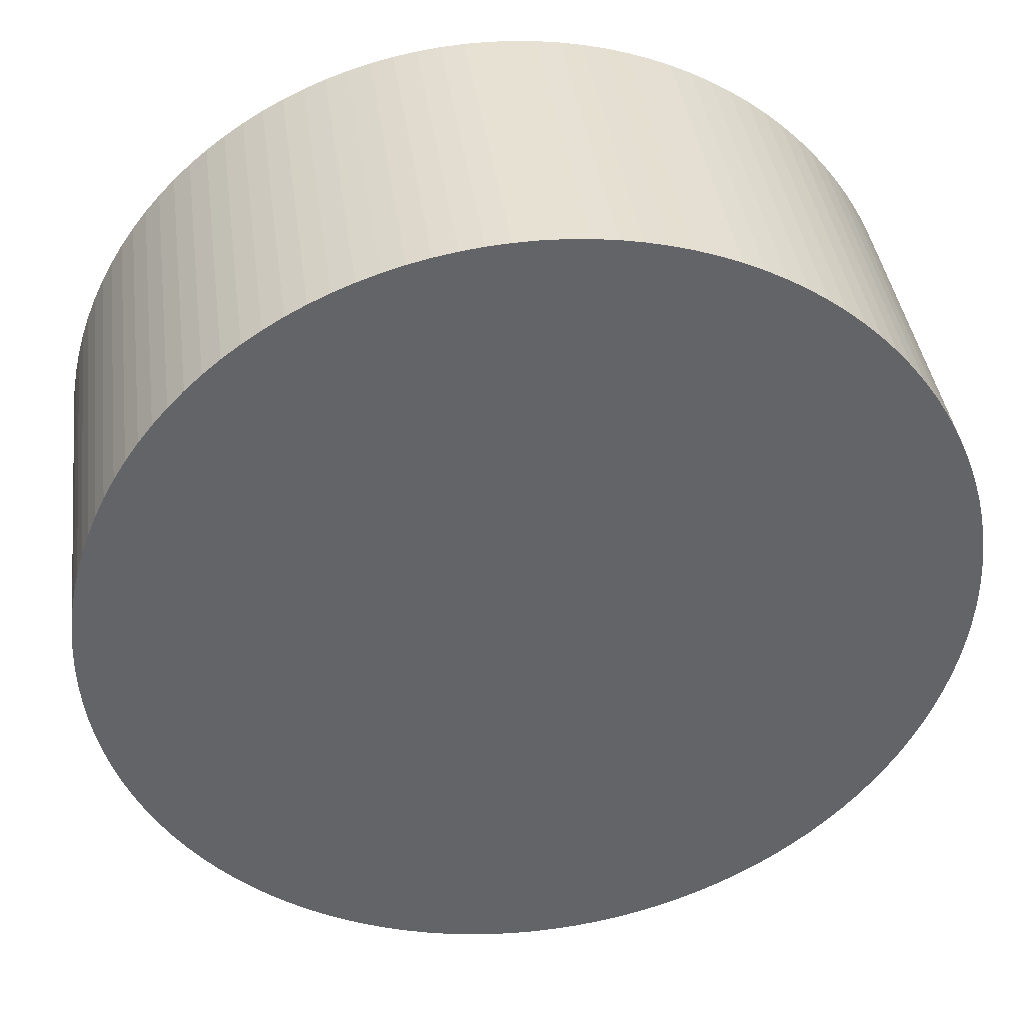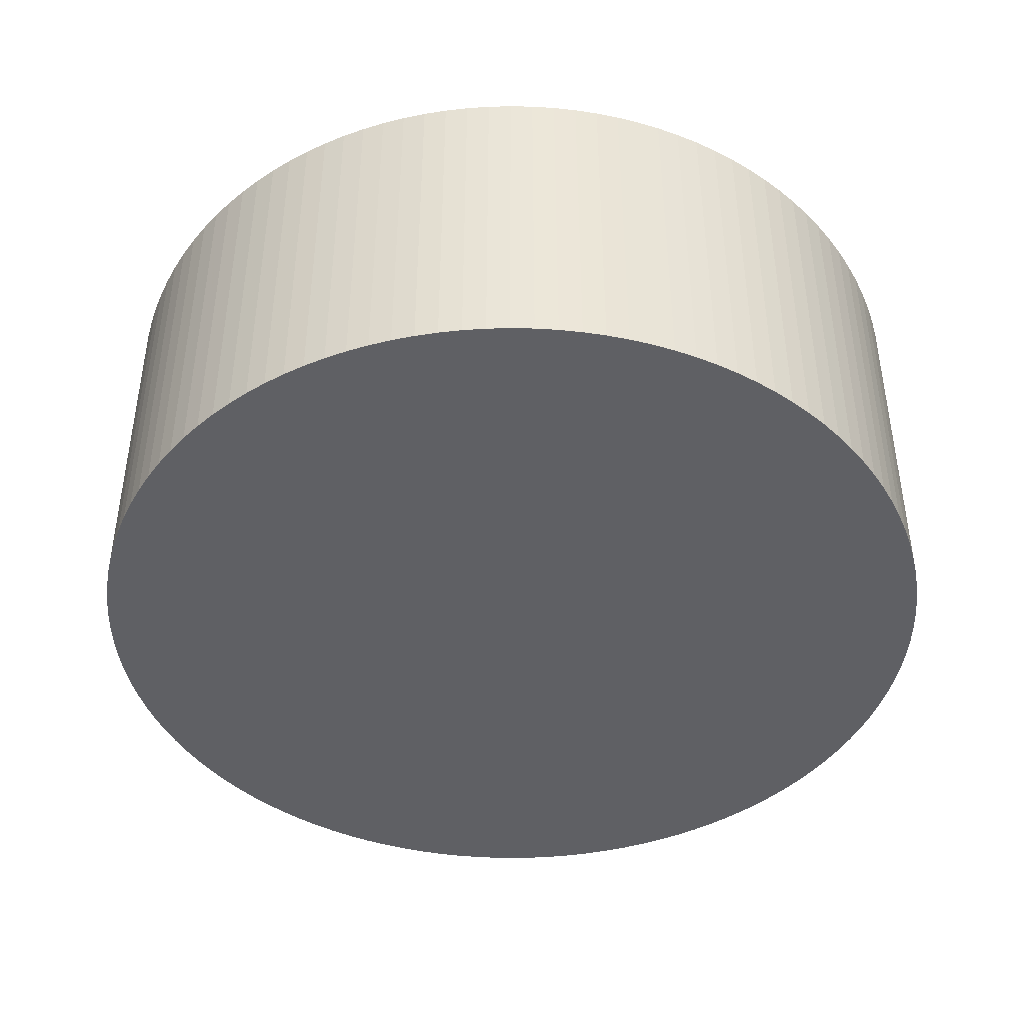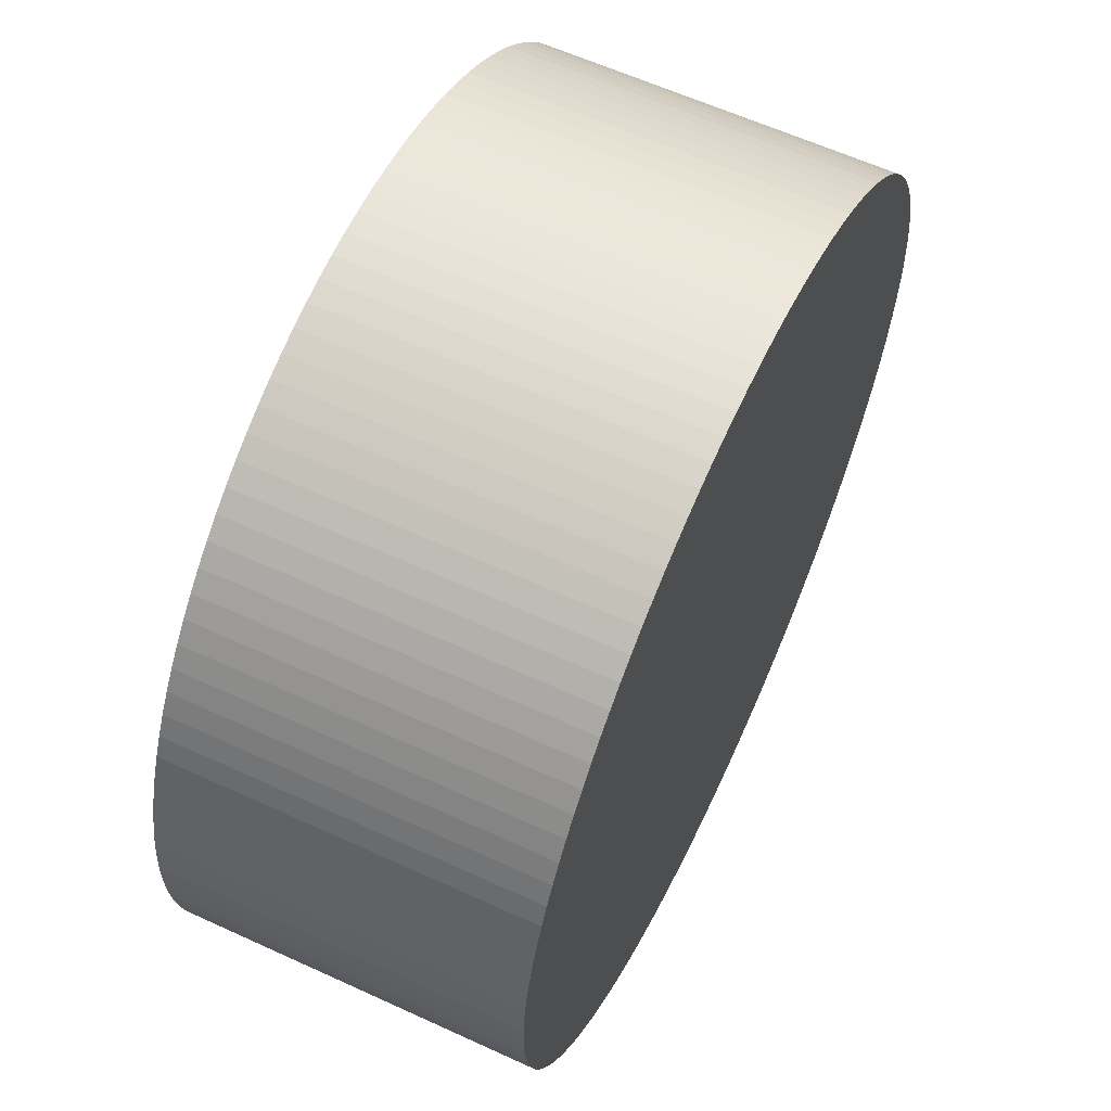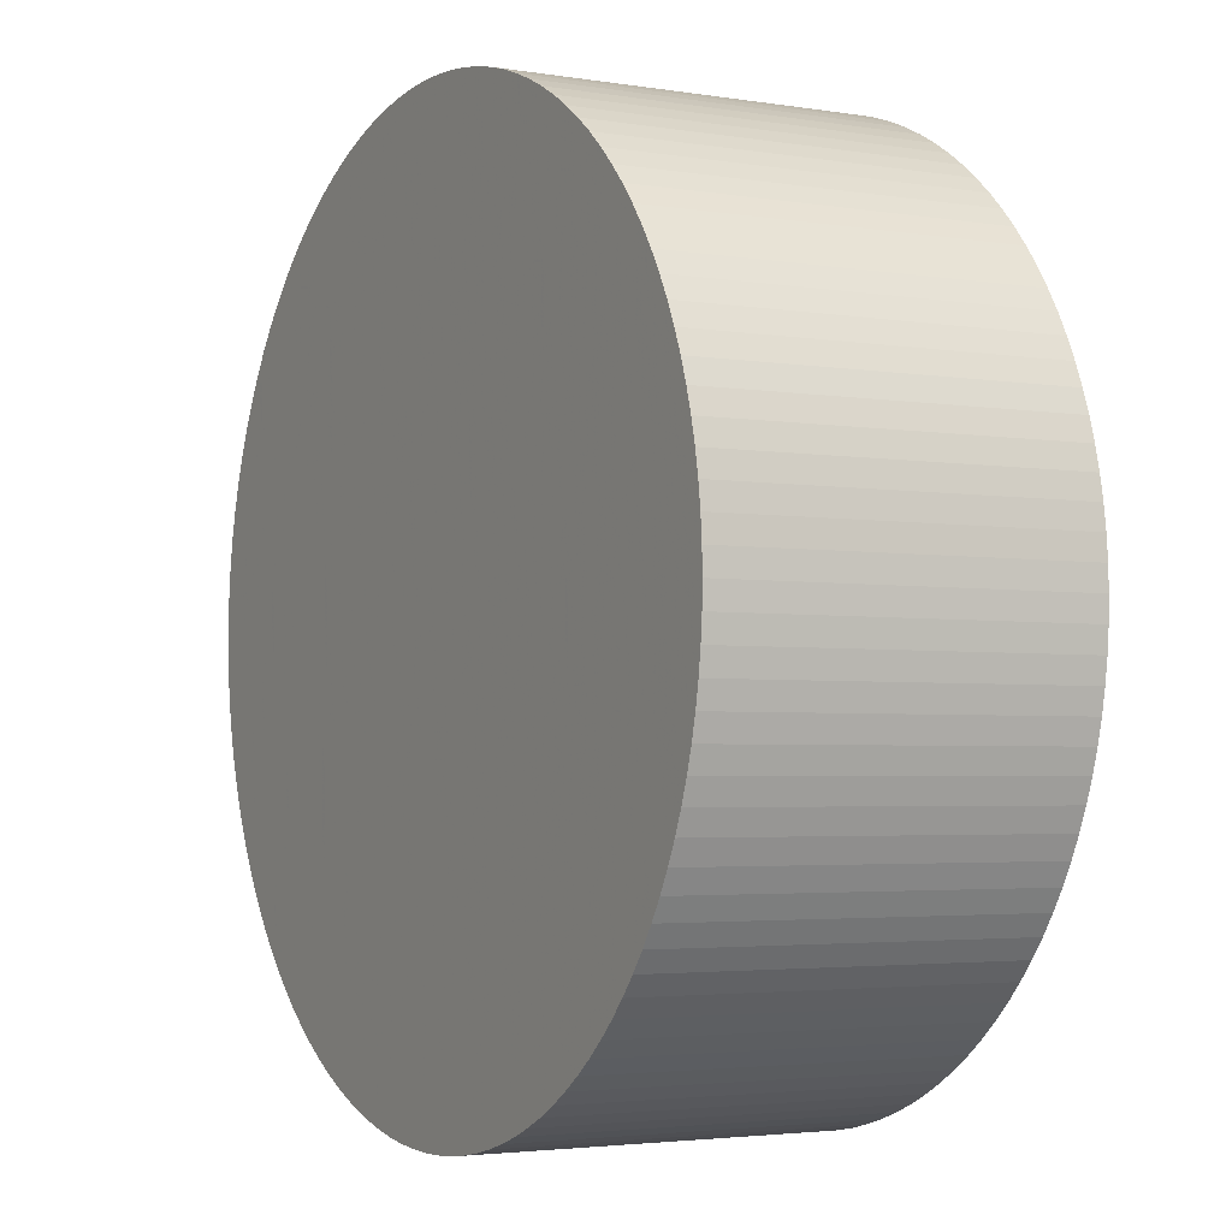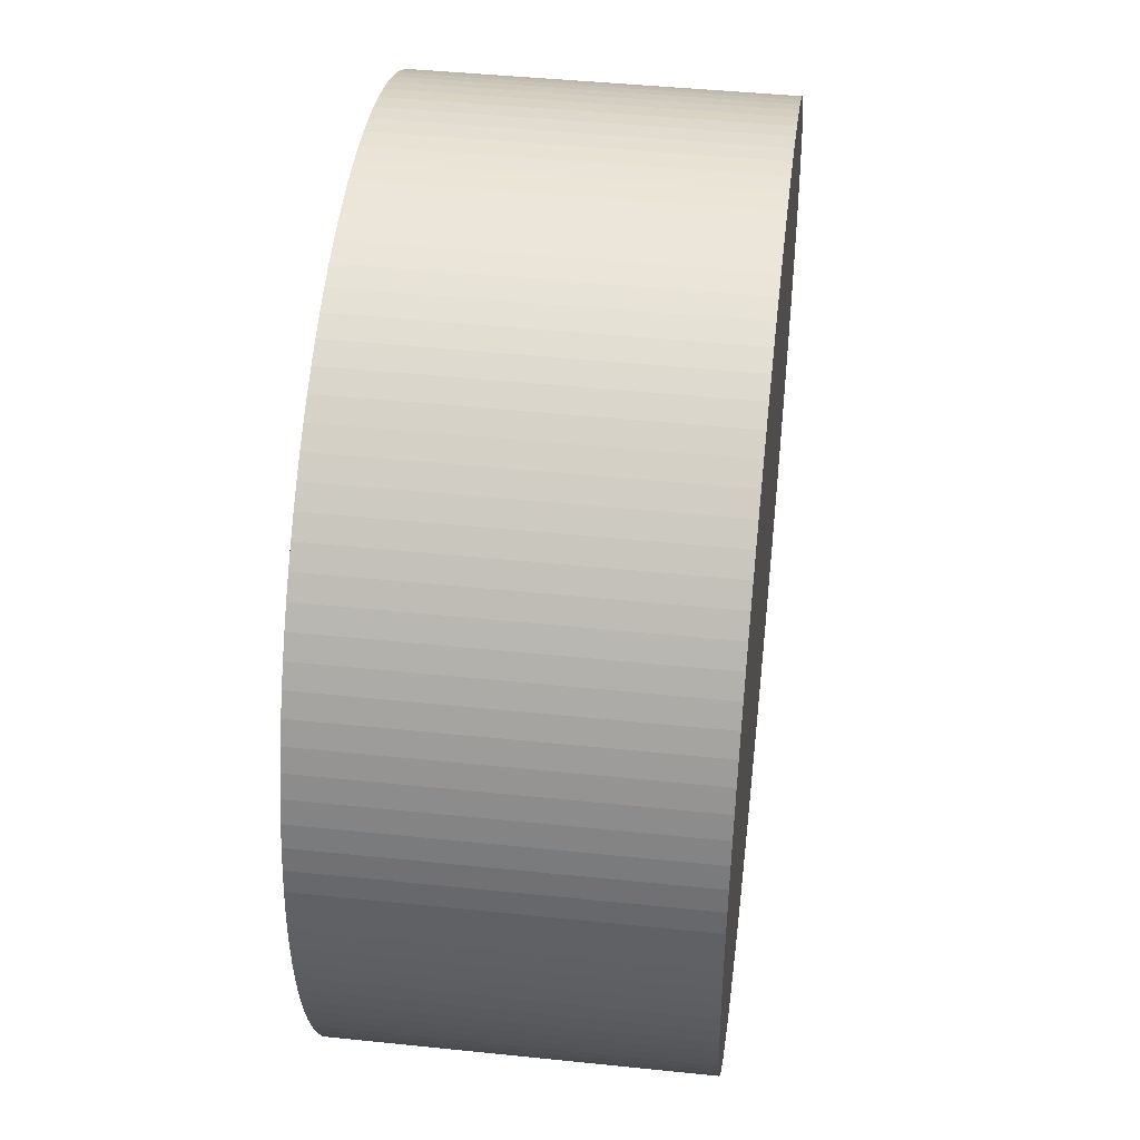
<metadata>
{"format":"obj","ext":"obj","renderer":"f3d","projection":"perspective","resolution":1024,"background":"white","views":[{"elev":39.2,"azim":172.5,"up":"+Z"},{"elev":-43.4,"azim":-65.8,"up":"+Y"},{"elev":61.0,"azim":-64.9,"up":"+Z"},{"elev":-3.2,"azim":61.0,"up":"+Z"},{"elev":44.3,"azim":-83.1,"up":"+Z"}]}
</metadata>
<code>
o Object.1
v 0.1943 -0.1003 -0.05733
v 0.2023 -0.1003 -0.04695
v 0.1362 -0.1003 0.3097
v 0.125 -0.1003 0.3165
v 0.1017 -0.1003 0.3284
v 0.1768 -0.1003 -0.07678
v 0.1135 -0.1003 0.3228
v 0.1858 -0.1003 -0.06728
v -0.2445 -0.1003 0.04802
v -0.2415 -0.1003 0.03529
v -0.2486 -0.1003 0.07387
v -0.2469 -0.1003 0.06089
v -0.2497 -0.1003 0.08692
v -0.2378 -0.1003 0.02275
v -0.25 -0.1003 0.1
v -0.2334 -0.1003 0.01041
v -0.2497 -0.1003 0.1131
v -0.2284 -0.1003 -0.001685
v -0.2486 -0.1003 0.1261
v 0.2334 -0.1003 0.01041
v 0.2378 -0.1003 0.02275
v 0.1943 -0.1003 0.2573
v 0.1858 -0.1003 0.2673
v 0.1673 -0.1003 0.2858
v 0.2228 -0.1003 -0.0135
v 0.1768 -0.1003 0.2768
v 0.2165 -0.1003 -0.025
v 0.1573 -0.1003 0.2943
v -0.05198 -0.1003 0.3445
v 0.03911 -0.1003 -0.1469
v -0.03911 -0.1003 0.3469
v 0.05198 -0.1003 -0.1445
v -0.02613 -0.1003 0.3486
v 0.0647 -0.1003 -0.1415
v -0.01308 -0.1003 0.3497
v 0.07725 -0.1003 -0.1378
v 0 -0.1003 0.35
v 0.08959 -0.1003 0.3334
v 0.1673 -0.1003 -0.08578
v 0.1573 -0.1003 -0.09428
v 0.07725 -0.1003 0.3378
v 0.0647 -0.1003 0.3415
v 0.1469 -0.1003 -0.1023
v 0.1362 -0.1003 -0.1097
v 0.05198 -0.1003 0.3445
v 0.02613 -0.1003 0.3486
v 0.1135 -0.1003 -0.1228
v 0.03911 -0.1003 0.3469
v 0.125 -0.1003 -0.1165
v -0.2228 -0.1003 -0.0135
v -0.2165 -0.1003 -0.025
v -0.2469 -0.1003 0.1391
v 0.2415 -0.1003 0.03529
v 0.2445 -0.1003 0.04802
v 0.2097 -0.1003 0.2362
v 0.2023 -0.1003 0.2469
v 0.2165 -0.1003 0.225
v 0.2469 -0.1003 0.06089
v 0.2228 -0.1003 0.2135
v 0.2486 -0.1003 0.07387
v 0.2284 -0.1003 0.2017
v -0.1768 -0.1003 0.2768
v -0.1017 -0.1003 -0.1284
v -0.1673 -0.1003 0.2858
v -0.08959 -0.1003 -0.1334
v -0.0647 -0.1003 -0.1415
v -0.05198 -0.1003 -0.1445
v -0.1362 -0.1003 0.3097
v -0.1469 -0.1003 0.3023
v -0.07725 -0.1003 -0.1378
v -0.1573 -0.1003 0.2943
v -0.125 -0.1003 0.3165
v -0.03911 -0.1003 -0.1469
v -0.1135 -0.1003 0.3228
v -0.02613 -0.1003 -0.1486
v -0.1017 -0.1003 0.3284
v -0.01308 -0.1003 -0.1497
v -0.08959 -0.1003 0.3334
v 0 -0.1003 -0.15
v -0.07725 -0.1003 0.3378
v 0.01308 -0.1003 -0.1497
v -0.0647 -0.1003 0.3415
v 0.02613 -0.1003 -0.1486
v 0.08959 -0.1003 -0.1334
v 0.1017 -0.1003 -0.1284
v 0.01308 -0.1003 0.3497
v -0.1768 -0.1003 -0.07678
v -0.1673 -0.1003 -0.08578
v -0.2228 -0.1003 0.2135
v -0.2284 -0.1003 0.2017
v -0.2415 -0.1003 0.1647
v -0.2023 -0.1003 -0.04695
v -0.2378 -0.1003 0.1773
v -0.1943 -0.1003 -0.05733
v -0.2334 -0.1003 0.1896
v -0.1858 -0.1003 -0.06728
v -0.2097 -0.1003 -0.03616
v -0.2445 -0.1003 0.152
v 0.2497 -0.1003 0.08692
v 0.25 -0.1003 0.1
v 0.2334 -0.1003 0.1896
v 0.2378 -0.1003 0.1773
v -0.1858 -0.1003 0.2673
v -0.1135 -0.1003 -0.1228
v -0.125 -0.1003 -0.1165
v -0.1943 -0.1003 0.2573
v -0.1362 -0.1003 -0.1097
v -0.2023 -0.1003 0.2469
v 0.2415 -0.1003 0.1647
v 0.2486 -0.1003 0.1261
v 0.2445 -0.1003 0.152
v 0.2497 -0.1003 0.1131
v 0.2469 -0.1003 0.1391
v -0.2165 -0.1003 0.225
v -0.1573 -0.1003 -0.09428
v -0.2097 -0.1003 0.2362
v -0.1469 -0.1003 -0.1023
v 0.1469 -0.1003 0.3023
v 0.2097 -0.1003 -0.03616
v 0.2284 -0.1003 -0.001685
v -0.25 0.09969 0.1
v -0.2497 0.09969 0.1131
v 0.2284 0.09969 -0.001685
v 0.2228 0.09969 -0.0135
v 0.2165 0.09969 -0.025
v -0.2497 0.09969 0.08692
v -0.2486 0.09969 0.07387
v 0.2097 0.09969 -0.03616
v 0.2023 0.09969 -0.04695
v -0.2469 0.09969 0.06089
v -0.2445 0.09969 0.04802
v 0.1943 0.09969 -0.05733
v -0.2415 0.09969 0.03529
v 0.1858 0.09969 -0.06728
v 0.1469 0.09969 0.3023
v -0.03911 0.09969 0.3469
v 0.1362 0.09969 0.3097
v -0.02613 0.09969 0.3486
v 0.125 0.09969 0.3165
v -0.01308 0.09969 0.3497
v 0.1135 0.09969 0.3228
v 0.1673 0.09969 -0.08578
v -0.2334 0.09969 0.01041
v 0.1768 0.09969 -0.07677
v -0.2378 0.09969 0.02275
v -0.2486 0.09969 0.1261
v 0.2334 0.09969 0.01041
v 0.2378 0.09969 0.02275
v 0.2023 0.09969 0.2469
v -0.1135 0.09969 0.3228
v 0.1943 0.09969 0.2573
v -0.1017 0.09969 0.3284
v 0.1858 0.09969 0.2673
v -0.08959 0.09969 0.3334
v 0.1768 0.09969 0.2768
v 0.1673 0.09969 0.2858
v -0.0647 0.09969 0.3415
v 0.1573 0.09969 0.2943
v -0.05198 0.09969 0.3445
v 0 0.09969 0.35
v 0.01308 0.09969 0.3497
v 0.1017 0.09969 0.3284
v 0.08959 0.09969 0.3334
v 0.03911 0.09969 0.3469
v 0.05198 0.09969 0.3445
v 0.0647 0.09969 0.3415
v 0.07725 0.09969 0.3378
v 0.02613 0.09969 0.3486
v 0.1017 0.09969 -0.1284
v -0.1943 0.09969 -0.05733
v 0.1135 0.09969 -0.1228
v -0.2023 0.09969 -0.04695
v 0.125 0.09969 -0.1165
v -0.2097 0.09969 -0.03616
v 0.1362 0.09969 -0.1097
v -0.2165 0.09969 -0.025
v 0.1469 0.09969 -0.1023
v -0.2228 0.09969 -0.0135
v 0.1573 0.09969 -0.09428
v -0.2284 0.09969 -0.001685
v -0.2469 0.09969 0.1391
v -0.2445 0.09969 0.152
v 0.2415 0.09969 0.03529
v 0.2097 0.09969 0.2362
v -0.125 0.09969 0.3165
v -0.1362 0.09969 0.3097
v 0.2165 0.09969 0.225
v -0.1469 0.09969 0.3023
v 0.2228 0.09969 0.2135
v 0.2334 0.09969 0.1896
v -0.1673 0.09969 0.2858
v 0.2284 0.09969 0.2017
v -0.1573 0.09969 0.2943
v -0.1017 0.09969 -0.1284
v -0.1135 0.09969 -0.1228
v 0 0.09969 -0.15
v -0.01308 0.09969 -0.1497
v -0.02613 0.09969 -0.1486
v -0.08959 0.09969 -0.1334
v -0.07725 0.09969 -0.1378
v -0.03911 0.09969 -0.1469
v -0.05198 0.09969 -0.1445
v -0.0647 0.09969 -0.1415
v 0.01308 0.09969 -0.1497
v -0.125 0.09969 -0.1165
v 0.02613 0.09969 -0.1486
v -0.1362 0.09969 -0.1097
v 0.03911 0.09969 -0.1469
v -0.1469 0.09969 -0.1023
v 0.05198 0.09969 -0.1445
v -0.1573 0.09969 -0.09428
v 0.0647 0.09969 -0.1415
v -0.1673 0.09969 -0.08578
v 0.07725 0.09969 -0.1378
v -0.1768 0.09969 -0.07677
v 0.08959 0.09969 -0.1334
v -0.1858 0.09969 -0.06728
v -0.2228 0.09969 0.2135
v -0.2165 0.09969 0.225
v 0.2497 0.09969 0.1131
v 0.25 0.09969 0.1
v 0.2497 0.09969 0.08692
v -0.2284 0.09969 0.2017
v -0.2334 0.09969 0.1896
v 0.2486 0.09969 0.07387
v -0.2378 0.09969 0.1773
v 0.2469 0.09969 0.06089
v -0.2415 0.09969 0.1647
v 0.2445 0.09969 0.04802
v 0.2415 0.09969 0.1647
v -0.1858 0.09969 0.2673
v 0.2378 0.09969 0.1773
v -0.1768 0.09969 0.2768
v -0.2023 0.09969 0.2469
v -0.1943 0.09969 0.2573
v 0.2445 0.09969 0.152
v 0.2469 0.09969 0.1391
v 0.2486 0.09969 0.1261
v -0.2097 0.09969 0.2362
v -0.07725 0.09969 0.3378
f 1 2 3
f 4 1 3
f 5 6 7
f 6 8 7
f 119 27 28
f 118 119 28
f 29 30 31
f 30 32 31
f 31 32 33
f 33 34 35
f 34 36 35
f 35 36 37
f 38 39 5
f 40 39 38
f 41 40 38
f 42 43 41
f 44 43 42
f 45 44 42
f 46 47 48
f 47 49 48
f 48 49 45
f 50 51 52
f 19 50 52
f 27 25 24
f 24 25 26
f 80 81 82
f 81 83 82
f 84 85 86
f 86 85 46
f 87 88 89
f 90 87 89
f 91 92 93
f 92 94 93
f 93 94 95
f 94 96 95
f 95 96 90
f 97 92 91
f 98 97 91
f 51 97 98
f 54 58 57
f 55 54 57
f 22 21 56
f 20 21 22
f 23 20 22
f 76 77 78
f 77 79 78
f 105 104 103
f 106 105 103
f 101 100 102
f 59 60 61
f 60 99 61
f 61 99 101
f 62 63 64
f 64 65 71
f 65 70 71
f 71 70 69
f 70 66 69
f 69 66 68
f 66 67 68
f 68 67 72
f 67 73 72
f 72 73 74
f 73 75 74
f 102 112 109
f 112 110 109
f 109 110 111
f 108 107 106
f 117 107 108
f 116 117 108
f 115 117 116
f 114 115 116
f 88 115 114
f 113 111 110
f 107 105 106
f 103 104 62
f 104 63 62
f 63 65 64
f 75 77 76
f 74 75 76
f 56 53 55
f 53 54 55
f 57 58 59
f 58 60 59
f 99 100 101
f 100 112 102
f 89 88 114
f 96 87 90
f 79 81 80
f 78 79 80
f 26 120 23
f 25 120 26
f 12 9 11
f 9 10 11
f 11 10 13
f 10 14 13
f 13 14 15
f 17 18 19
f 16 18 17
f 15 16 17
f 14 16 15
f 120 20 23
f 21 53 56
f 52 51 98
f 18 50 19
f 85 47 46
f 49 44 45
f 43 40 41
f 37 84 86
f 36 84 37
f 32 34 33
f 83 30 29
f 82 83 29
f 28 27 24
f 2 119 118
f 39 6 5
f 7 8 4
f 8 1 4
f 3 2 118
f 135 136 137
f 136 138 137
f 137 138 139
f 138 140 139
f 139 140 141
f 142 143 144
f 143 145 144
f 144 145 134
f 145 133 134
f 134 133 132
f 133 131 132
f 132 131 129
f 156 157 158
f 157 159 158
f 158 159 135
f 160 161 162
f 141 160 162
f 162 161 163
f 164 165 166
f 167 164 166
f 168 164 167
f 163 168 167
f 169 170 171
f 170 172 171
f 171 172 173
f 172 174 173
f 173 174 175
f 174 176 175
f 175 176 177
f 177 178 179
f 178 180 179
f 179 180 142
f 181 182 183
f 148 181 183
f 147 146 148
f 122 146 147
f 123 122 147
f 124 121 123
f 126 121 124
f 125 126 124
f 153 154 155
f 154 240 155
f 155 240 156
f 196 195 204
f 195 205 204
f 204 205 206
f 205 207 206
f 206 207 208
f 207 209 208
f 208 209 210
f 210 211 212
f 211 213 212
f 212 213 214
f 213 215 214
f 214 215 216
f 216 217 169
f 215 217 216
f 218 219 220
f 221 218 220
f 222 223 221
f 224 223 222
f 225 224 222
f 226 224 225
f 227 226 225
f 229 228 227
f 182 228 229
f 189 188 187
f 188 186 187
f 187 186 184
f 186 185 184
f 184 185 149
f 149 150 151
f 150 152 151
f 151 152 153
f 198 199 197
f 199 194 197
f 197 194 196
f 231 233 232
f 230 231 232
f 190 191 192
f 191 193 192
f 192 193 189
f 202 203 201
f 203 200 201
f 201 200 198
f 233 191 190
f 237 234 236
f 234 235 236
f 236 235 230
f 219 239 238
f 238 239 237
f 239 234 237
f 235 231 230
f 232 233 190
f 200 199 198
f 185 150 149
f 193 188 189
f 228 226 227
f 223 218 221
f 220 219 238
f 209 211 210
f 194 195 196
f 152 154 153
f 127 126 125
f 128 127 125
f 130 127 128
f 121 122 123
f 146 181 148
f 183 182 229
f 176 178 177
f 217 170 169
f 161 168 163
f 240 157 156
f 129 130 128
f 131 130 129
f 180 143 142
f 140 160 141
f 159 136 135
f 144 8 6
f 144 6 142
f 8 134 132
f 1 8 132
f 129 2 132
f 2 129 128
f 119 2 128
f 128 27 119
f 171 49 47
f 171 47 169
f 49 173 175
f 44 49 175
f 177 43 175
f 177 40 43
f 179 40 177
f 18 180 178
f 50 18 178
f 178 51 50
f 183 53 148
f 148 53 21
f 148 21 147
f 147 20 123
f 123 20 120
f 123 120 124
f 124 25 125
f 125 25 27
f 204 83 81
f 204 81 196
f 208 30 206
f 206 30 83
f 210 32 208
f 210 34 32
f 212 34 210
f 216 84 214
f 214 84 36
f 216 85 84
f 169 85 216
f 96 217 215
f 87 96 215
f 215 88 87
f 225 60 227
f 227 60 58
f 227 58 229
f 170 96 94
f 172 94 92
f 92 97 172
f 176 97 51
f 229 58 54
f 229 54 183
f 197 79 77
f 197 77 198
f 199 65 194
f 194 65 63
f 194 63 195
f 195 63 104
f 104 105 195
f 201 75 73
f 201 73 202
f 203 66 200
f 66 203 202
f 198 75 201
f 202 73 67
f 67 66 202
f 200 66 70
f 200 70 199
f 213 115 88
f 211 117 115
f 209 117 211
f 107 117 207
f 207 105 107
f 199 70 65
f 198 77 75
f 196 79 197
f 225 99 60
f 222 99 225
f 217 96 170
f 213 88 215
f 211 115 213
f 34 212 214
f 117 209 207
f 205 105 207
f 105 205 195
f 196 81 79
f 206 83 204
f 11 127 130
f 12 11 130
f 130 9 12
f 131 9 130
f 126 11 13
f 121 13 15
f 143 18 16
f 145 16 14
f 133 14 10
f 10 9 133
f 127 11 126
f 126 13 121
f 124 120 25
f 147 21 20
f 183 54 53
f 176 51 178
f 180 18 143
f 40 179 142
f 174 97 176
f 97 174 172
f 170 94 172
f 169 47 85
f 173 49 171
f 175 43 44
f 39 40 142
f 36 34 214
f 208 32 30
f 125 27 128
f 9 131 133
f 145 14 133
f 143 16 145
f 142 6 39
f 134 8 144
f 132 2 1
f 137 4 3
f 3 118 137
f 118 135 137
f 4 139 141
f 7 4 141
f 141 5 7
f 158 118 28
f 158 28 156
f 157 82 159
f 159 82 29
f 159 29 136
f 136 29 31
f 138 31 33
f 33 35 138
f 160 35 37
f 37 86 160
f 86 161 160
f 163 38 162
f 162 38 5
f 41 38 167
f 167 42 41
f 166 45 42
f 165 45 166
f 168 46 164
f 164 46 48
f 181 19 52
f 181 52 182
f 155 24 26
f 26 23 155
f 23 153 155
f 154 78 240
f 240 78 80
f 80 82 240
f 218 90 89
f 218 89 219
f 220 112 221
f 221 112 100
f 100 99 221
f 99 222 221
f 182 98 228
f 228 98 91
f 91 93 228
f 93 226 228
f 224 93 95
f 223 95 90
f 187 55 57
f 57 59 187
f 59 189 187
f 55 184 149
f 56 55 149
f 149 22 56
f 151 23 22
f 151 22 149
f 150 74 152
f 152 74 76
f 76 78 152
f 231 106 103
f 231 103 233
f 109 230 232
f 102 109 232
f 232 101 102
f 190 101 232
f 101 190 192
f 61 101 192
f 192 59 61
f 71 193 191
f 64 71 191
f 191 62 64
f 233 62 191
f 69 68 188
f 69 188 193
f 185 68 72
f 185 72 150
f 71 69 193
f 236 109 111
f 111 113 236
f 113 237 236
f 234 108 235
f 235 108 106
f 239 114 116
f 239 116 234
f 219 114 239
f 234 116 108
f 237 113 238
f 238 113 110
f 238 110 220
f 230 109 236
f 233 103 62
f 235 106 231
f 150 72 74
f 186 68 185
f 68 186 188
f 189 59 192
f 184 55 187
f 226 93 224
f 224 95 223
f 220 110 112
f 219 89 114
f 223 90 218
f 78 154 152
f 153 23 151
f 156 24 155
f 121 15 122
f 122 15 17
f 17 19 122
f 19 146 122
f 182 52 98
f 146 19 181
f 168 86 46
f 164 48 165
f 165 48 45
f 166 42 167
f 38 163 167
f 161 86 168
f 140 35 160
f 82 157 240
f 156 28 24
f 162 5 141
f 35 140 138
f 136 31 138
f 135 118 158
f 139 4 137

</code>
